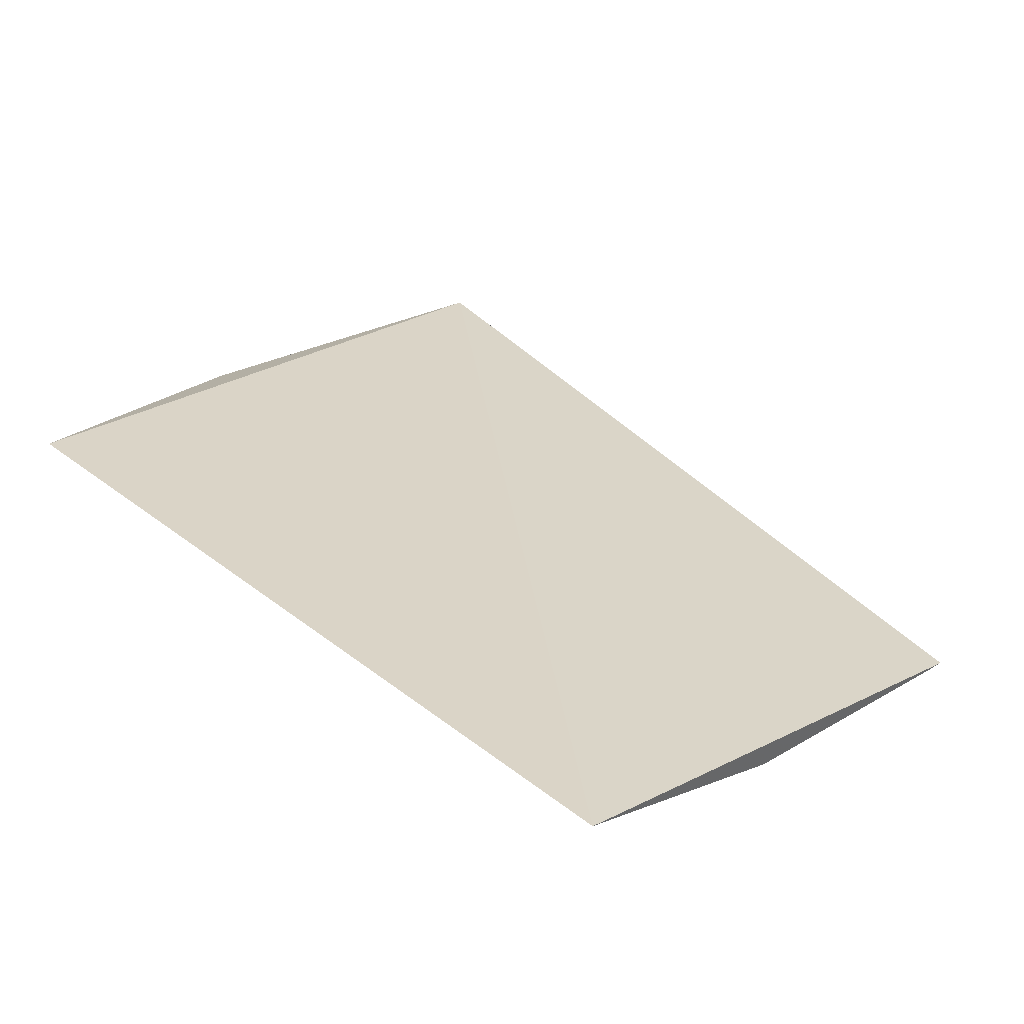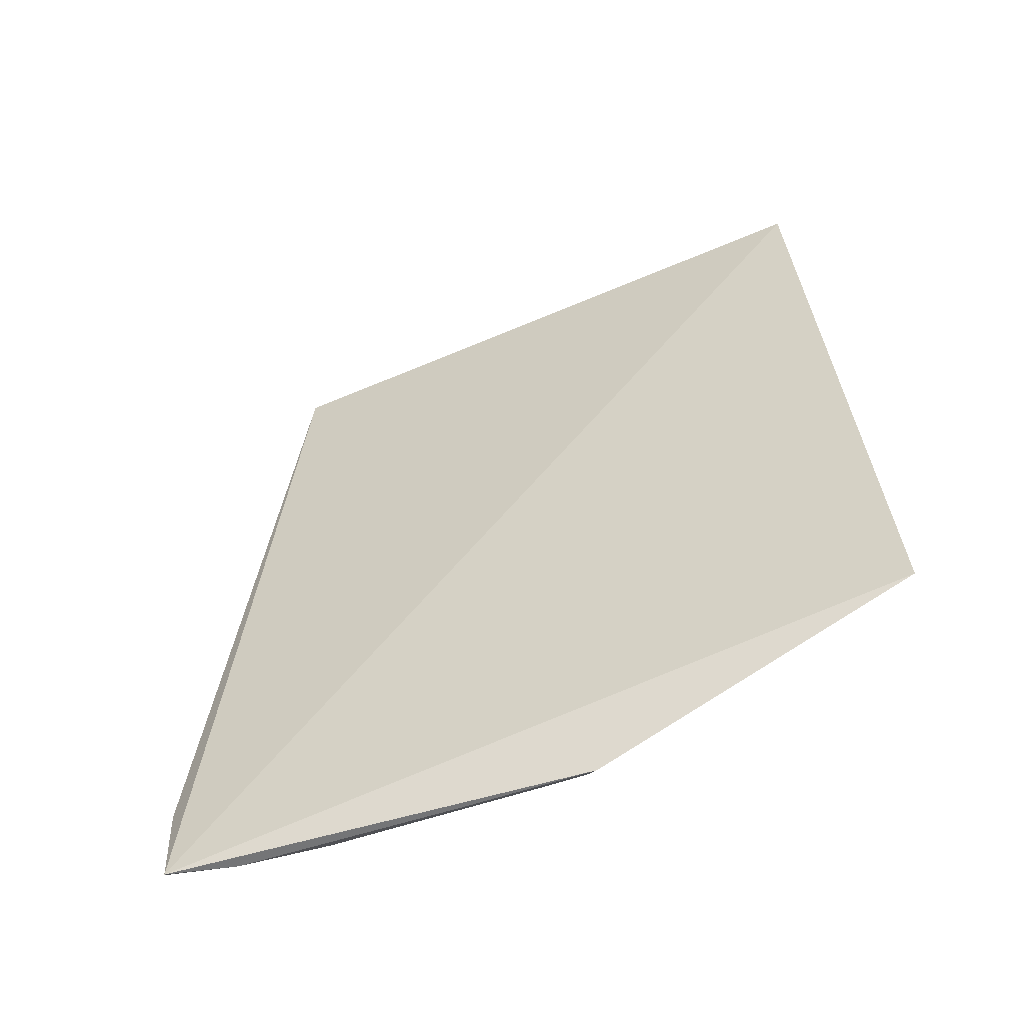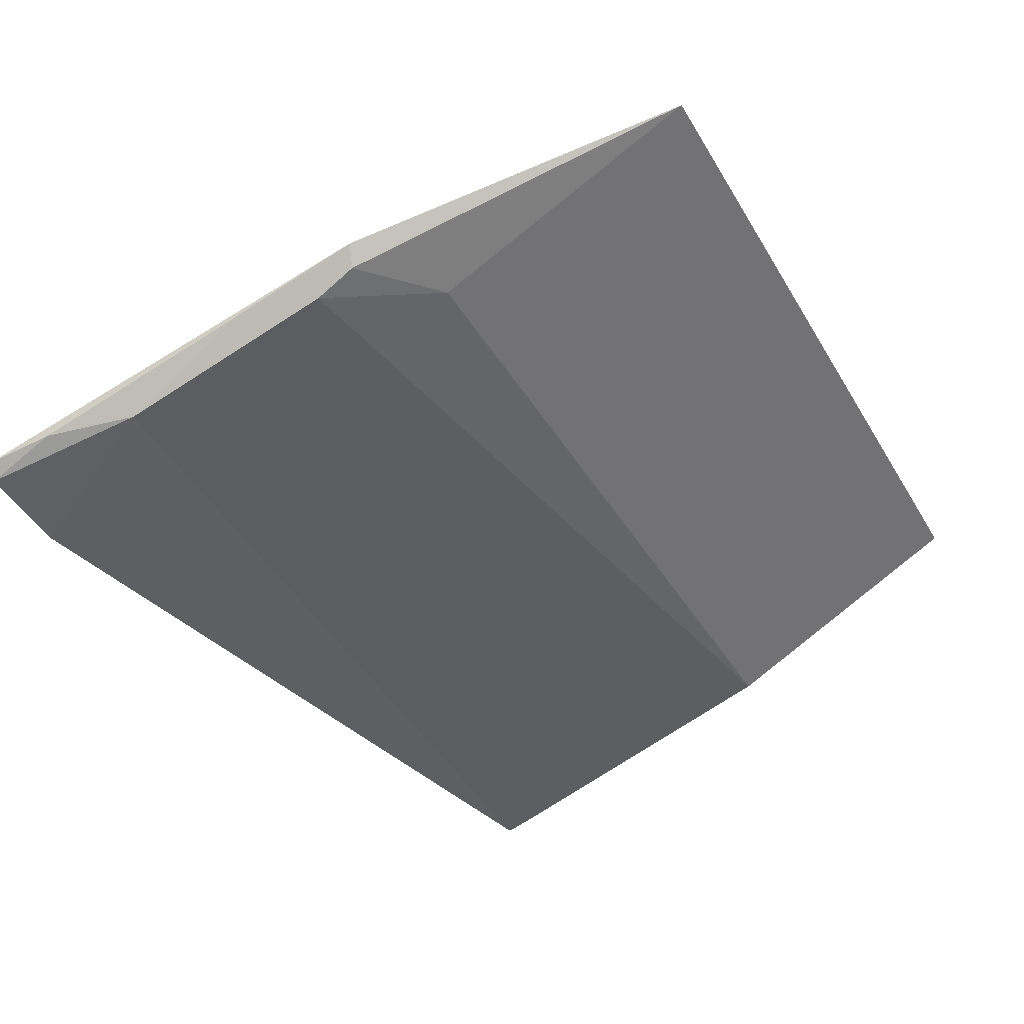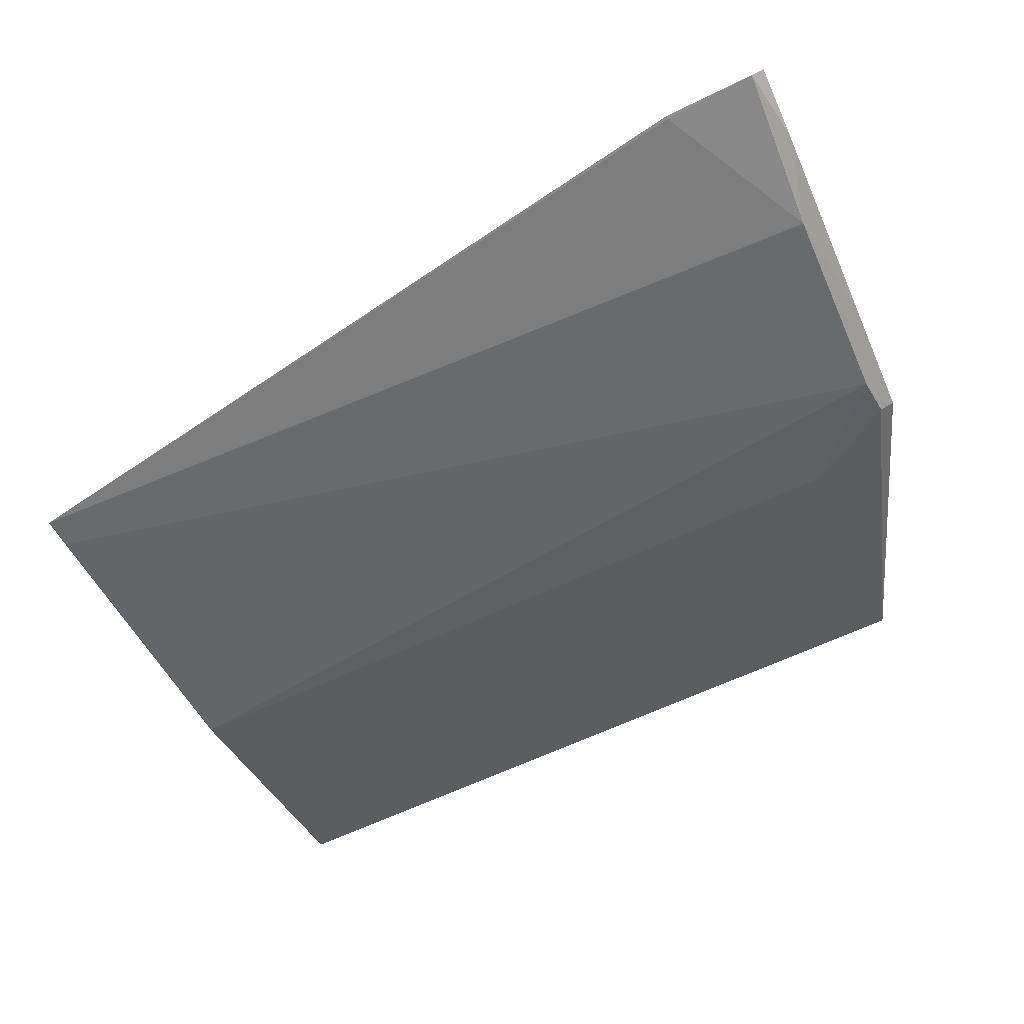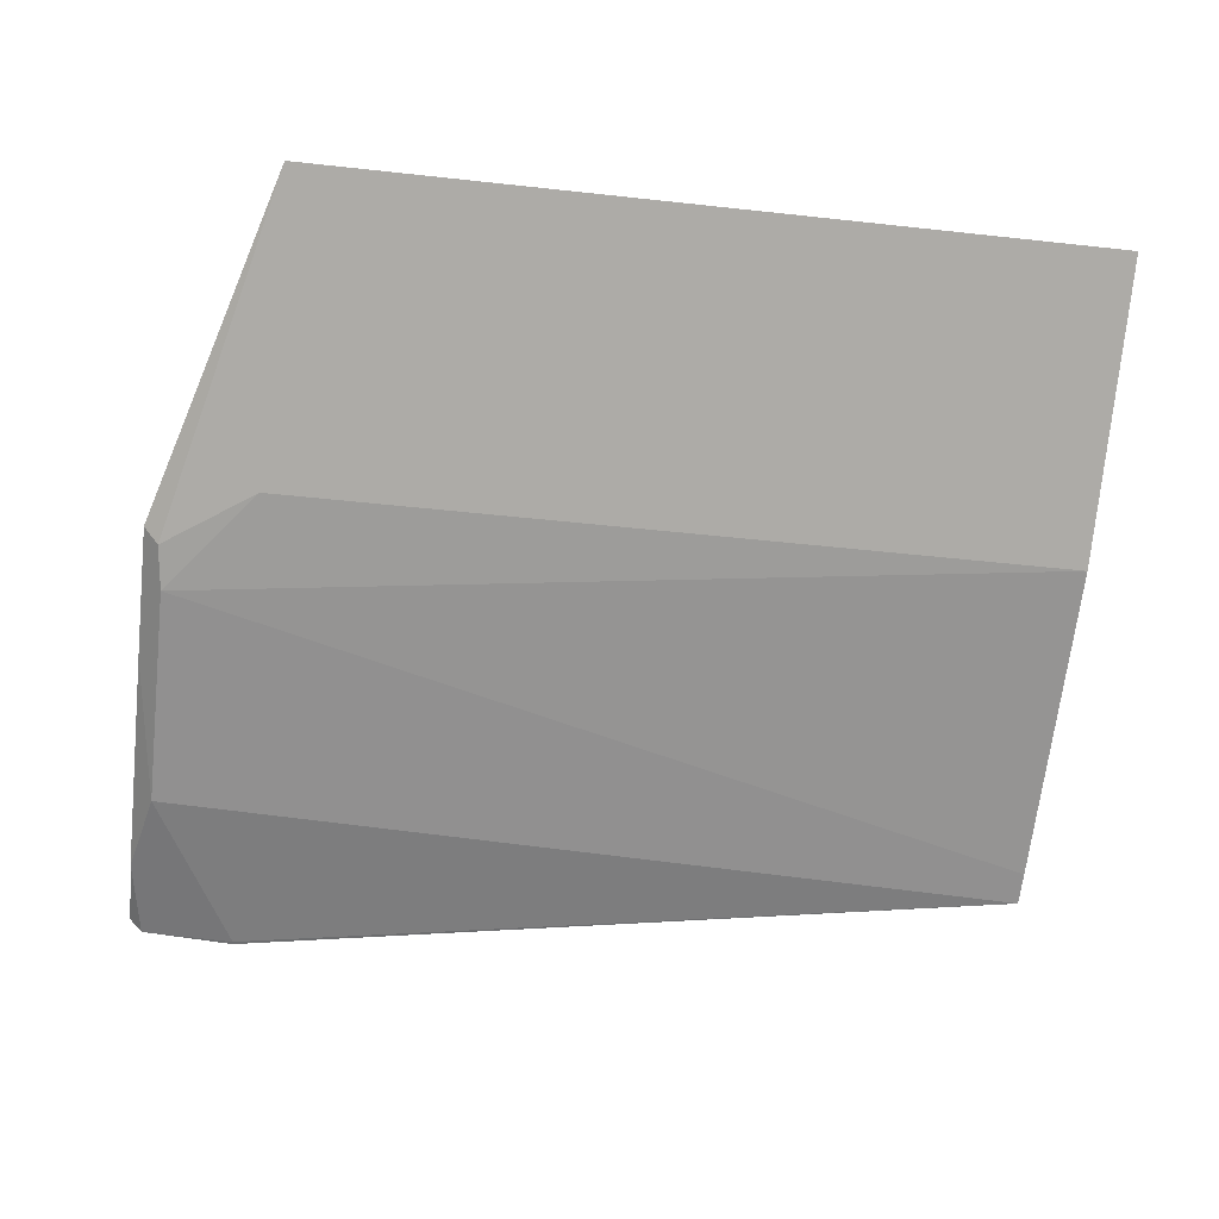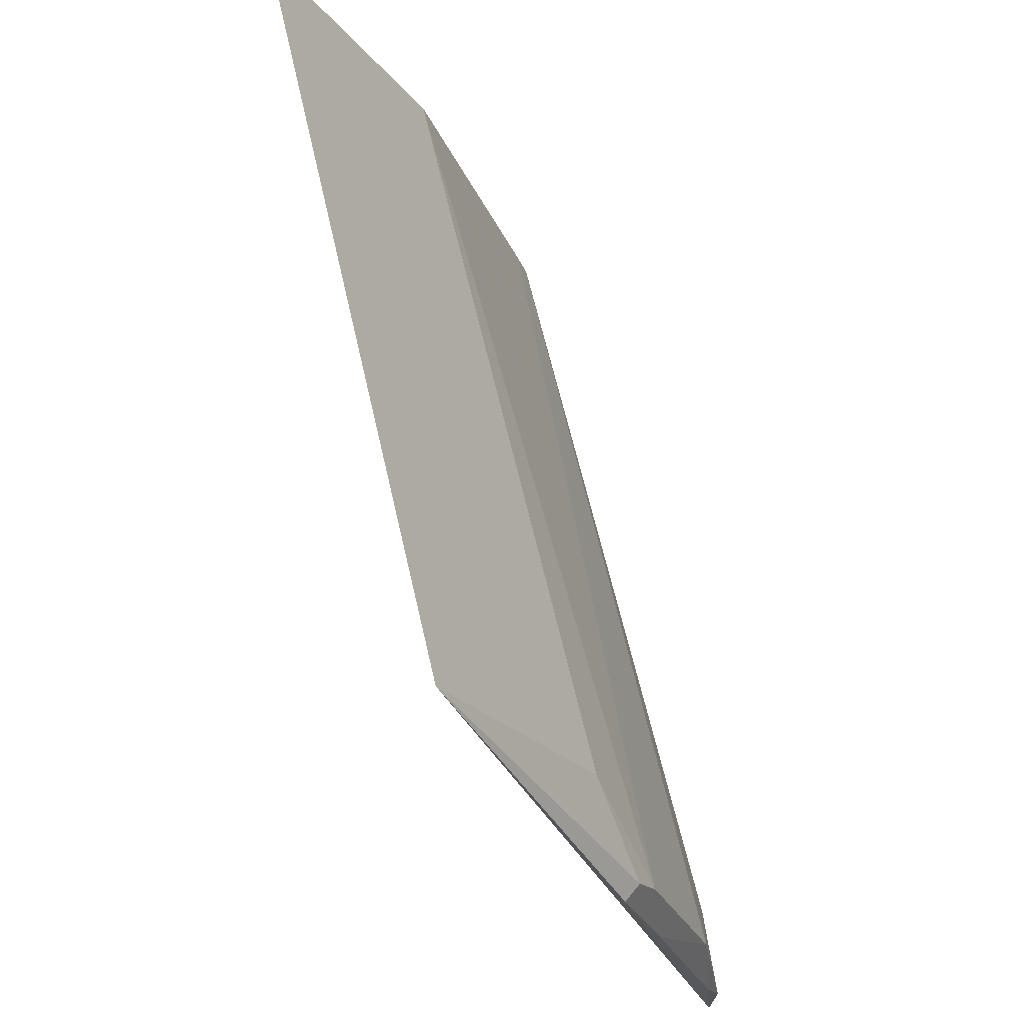
<metadata>
{"format":"obj","ext":"obj","renderer":"f3d","projection":"perspective","resolution":1024,"background":"white","views":[{"elev":41.6,"azim":-137.2,"up":"+Z"},{"elev":33.9,"azim":86.4,"up":"+Z"},{"elev":-40.1,"azim":118.0,"up":"+Z"},{"elev":-68.2,"azim":24.4,"up":"+Z"},{"elev":-48.5,"azim":173.0,"up":"+Z"},{"elev":61.6,"azim":77.3,"up":"+Y"}]}
</metadata>
<code>
v -0.4039 1.884 0.7647
v -0.4017 1.868 0.7593
v -0.4021 1.876 0.7609
v -0.4202 1.871 0.7593
v -0.4202 1.884 0.7647
v -0.4021 1.871 0.7595
v -0.4017 1.877 0.7617
v -0.4202 1.878 0.7617
v -0.4039 1.868 0.7589
v -0.402 1.877 0.7613
v -0.4017 1.869 0.7594
v -0.4202 1.871 0.7595
v -0.4019 1.868 0.759
v -0.4039 1.868 0.7589
v -0.4039 1.878 0.7617
v -0.4017 1.874 0.7608
f 5 2 1
f 5 4 2
f 7 1 2
f 8 5 1
f 9 2 4
f 10 1 7
f 11 7 2
f 12 8 3
f 12 4 5
f 12 5 8
f 12 6 4
f 12 3 6
f 13 2 9
f 13 11 2
f 13 6 11
f 14 9 4
f 14 4 6
f 14 13 9
f 14 6 13
f 15 8 1
f 15 1 10
f 15 10 3
f 15 3 8
f 16 11 6
f 16 7 11
f 16 10 7
f 16 6 3
f 16 3 10

</code>
